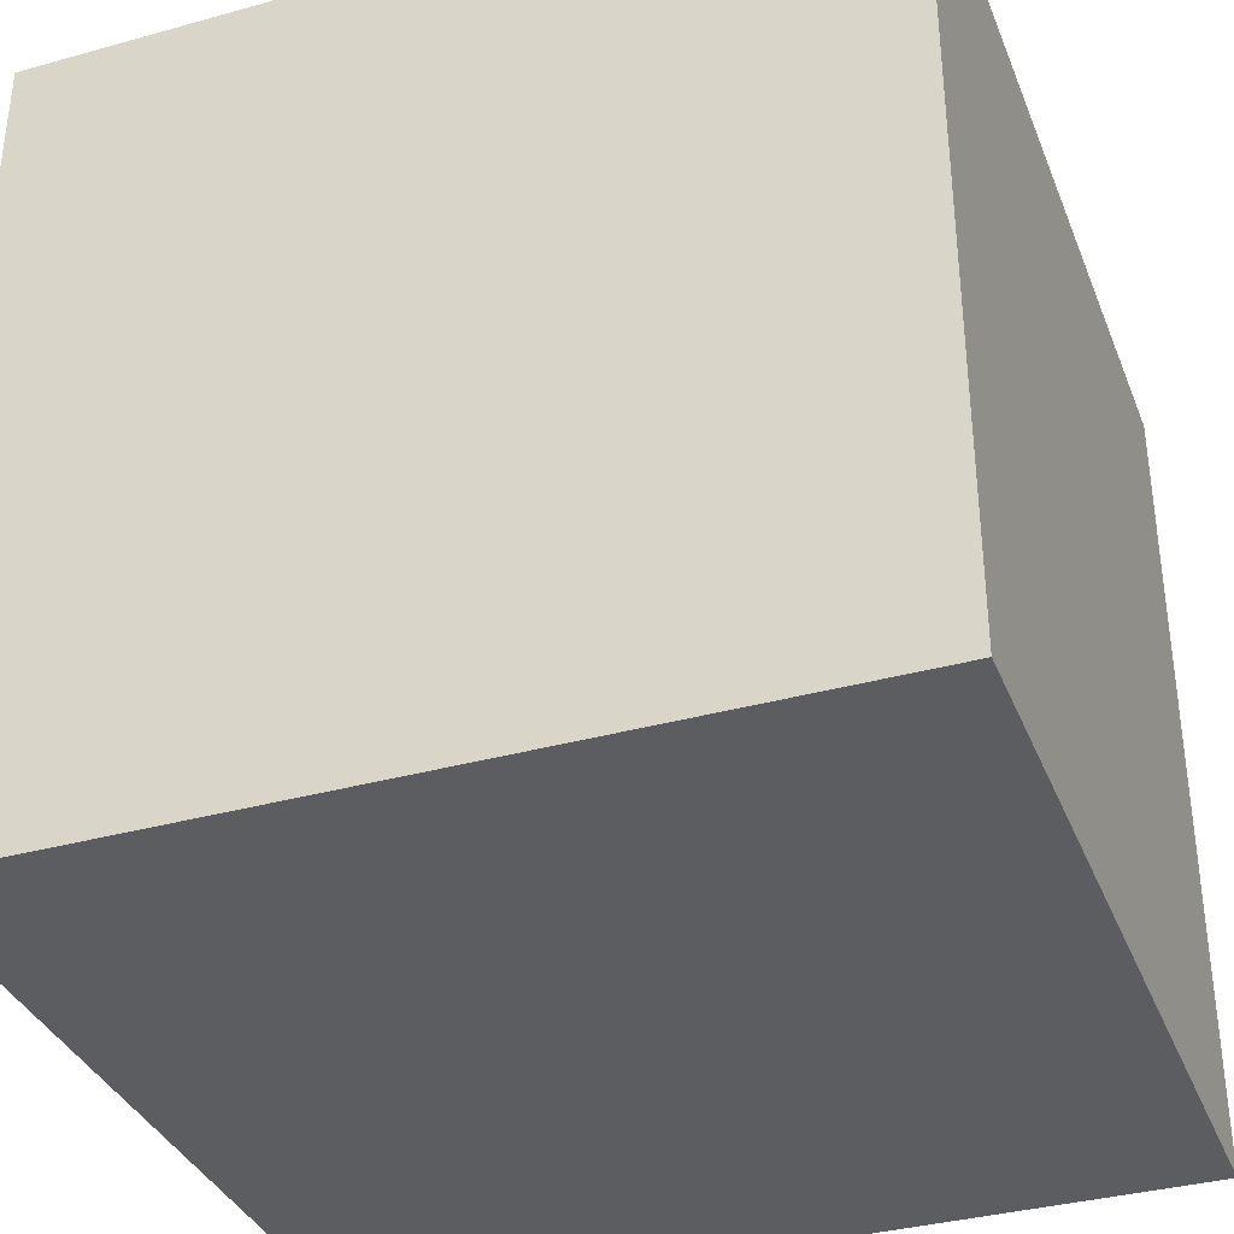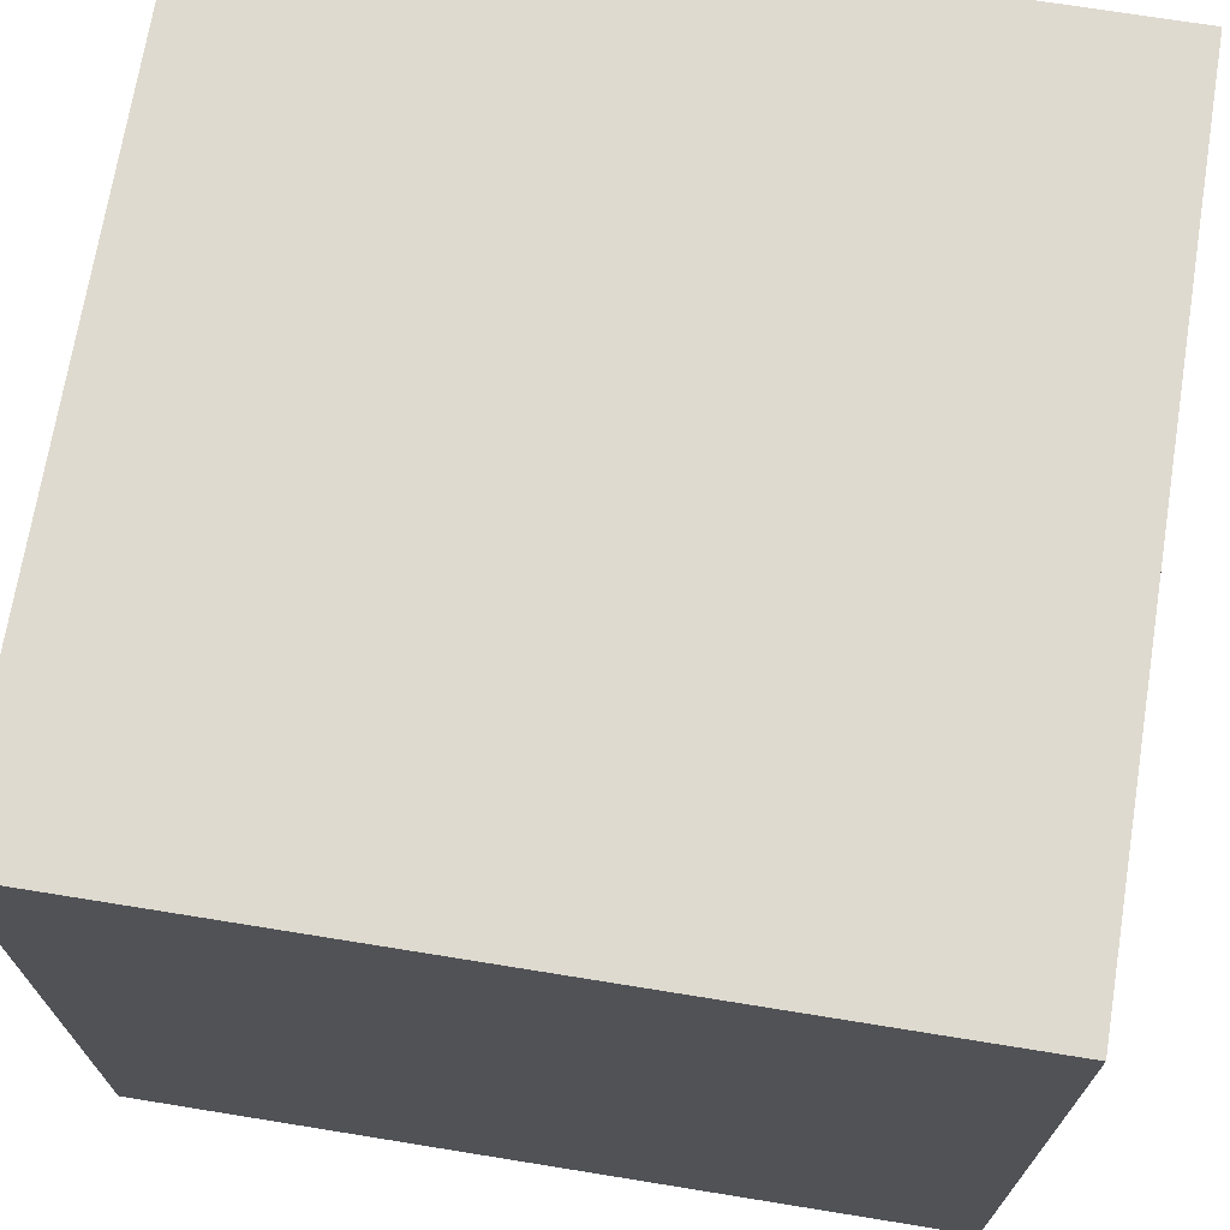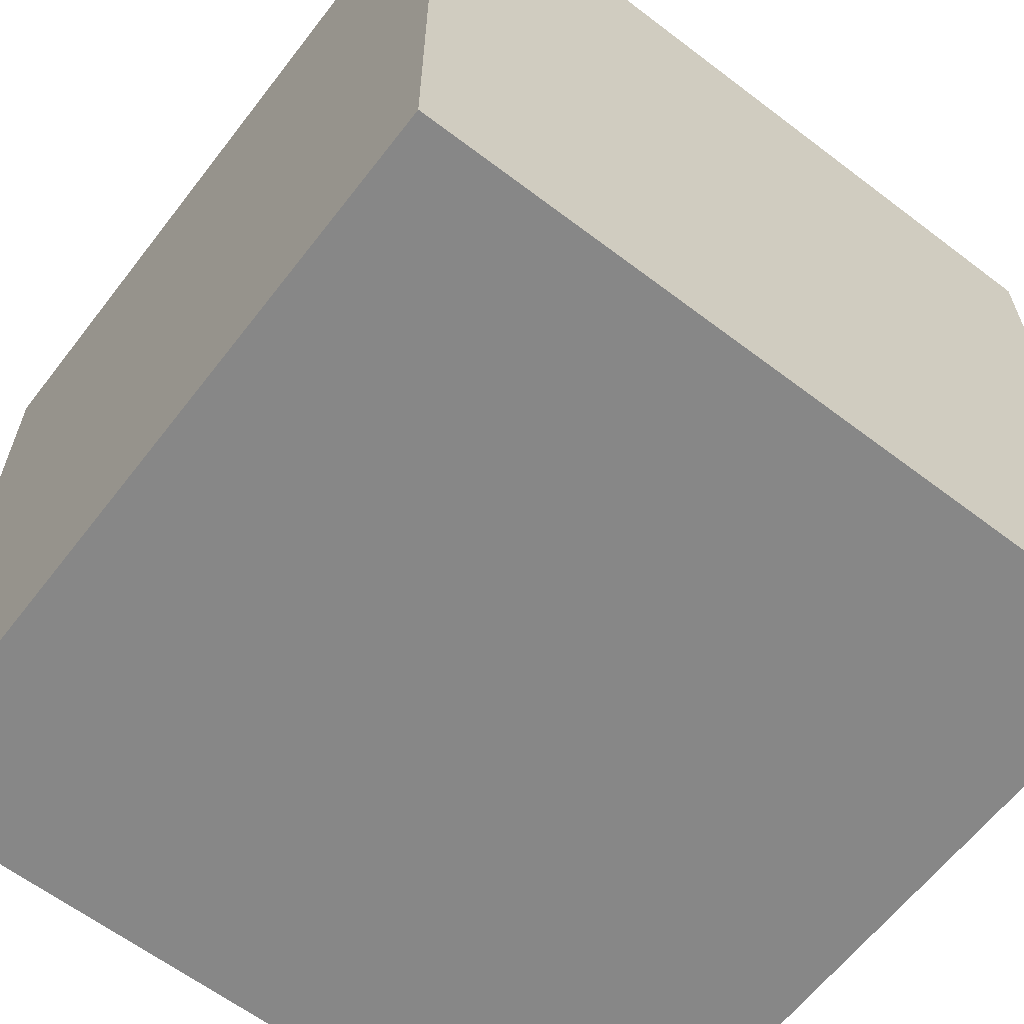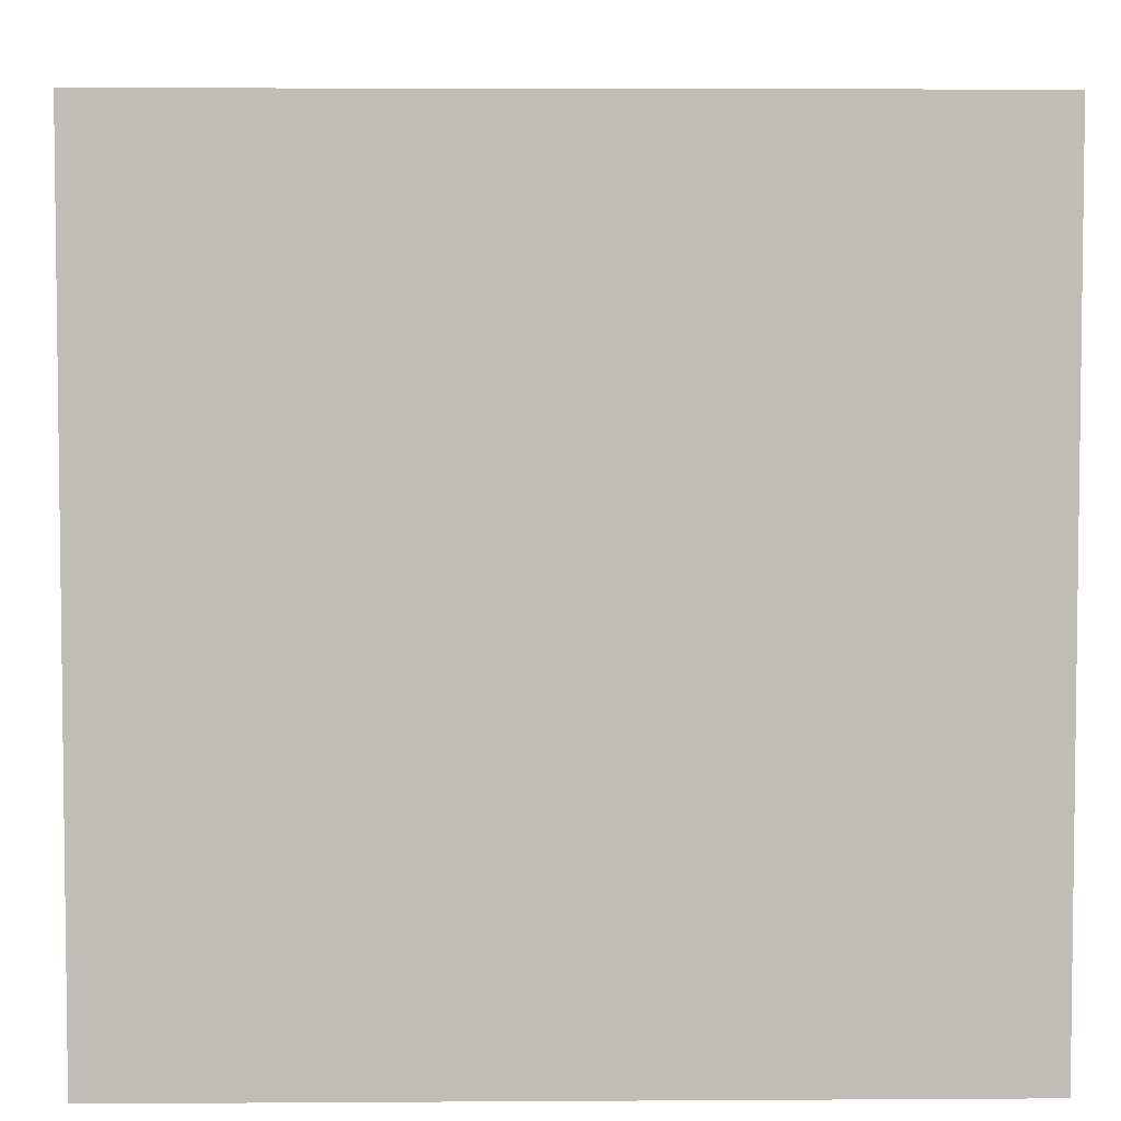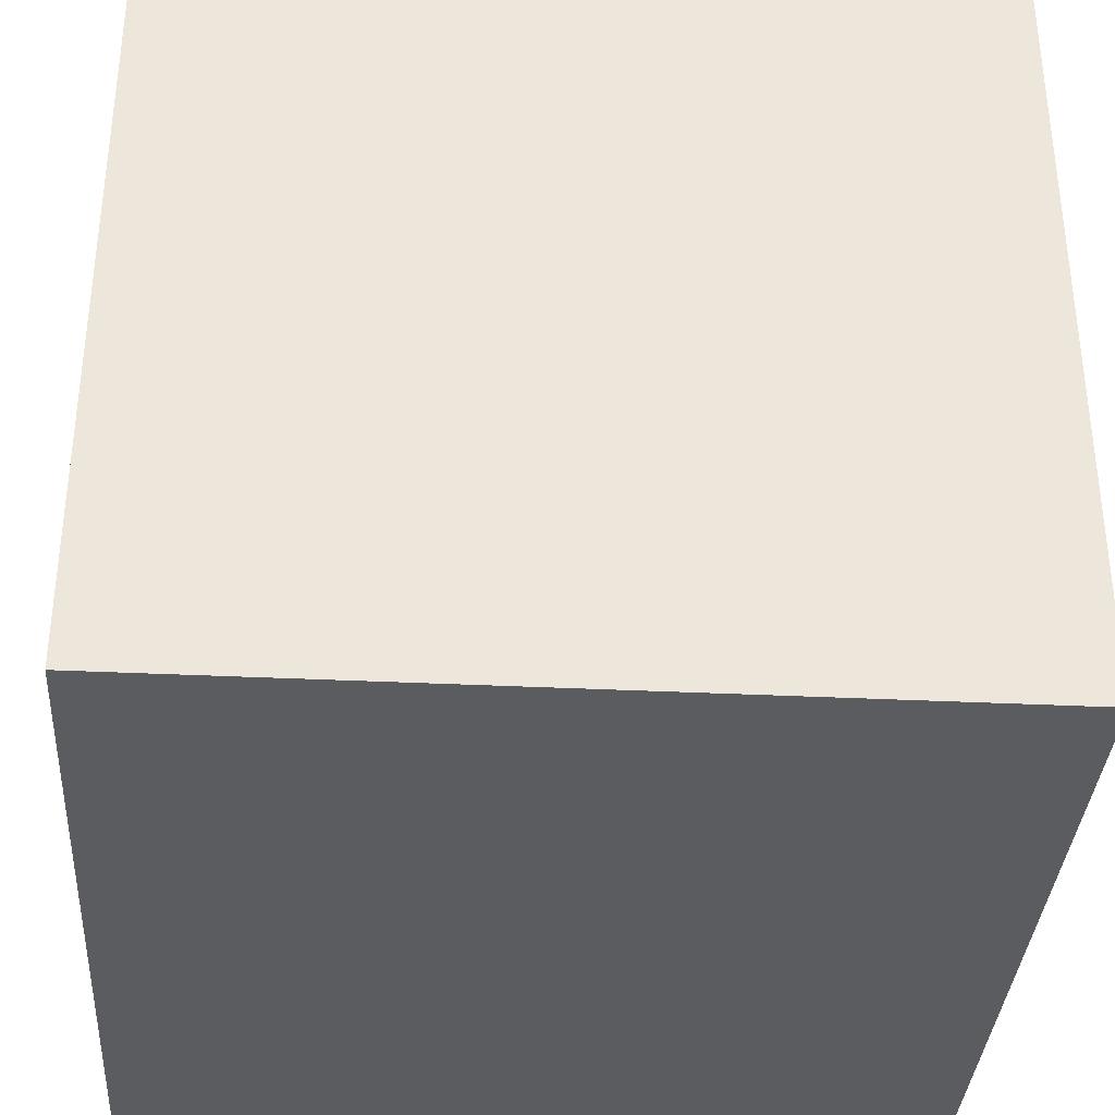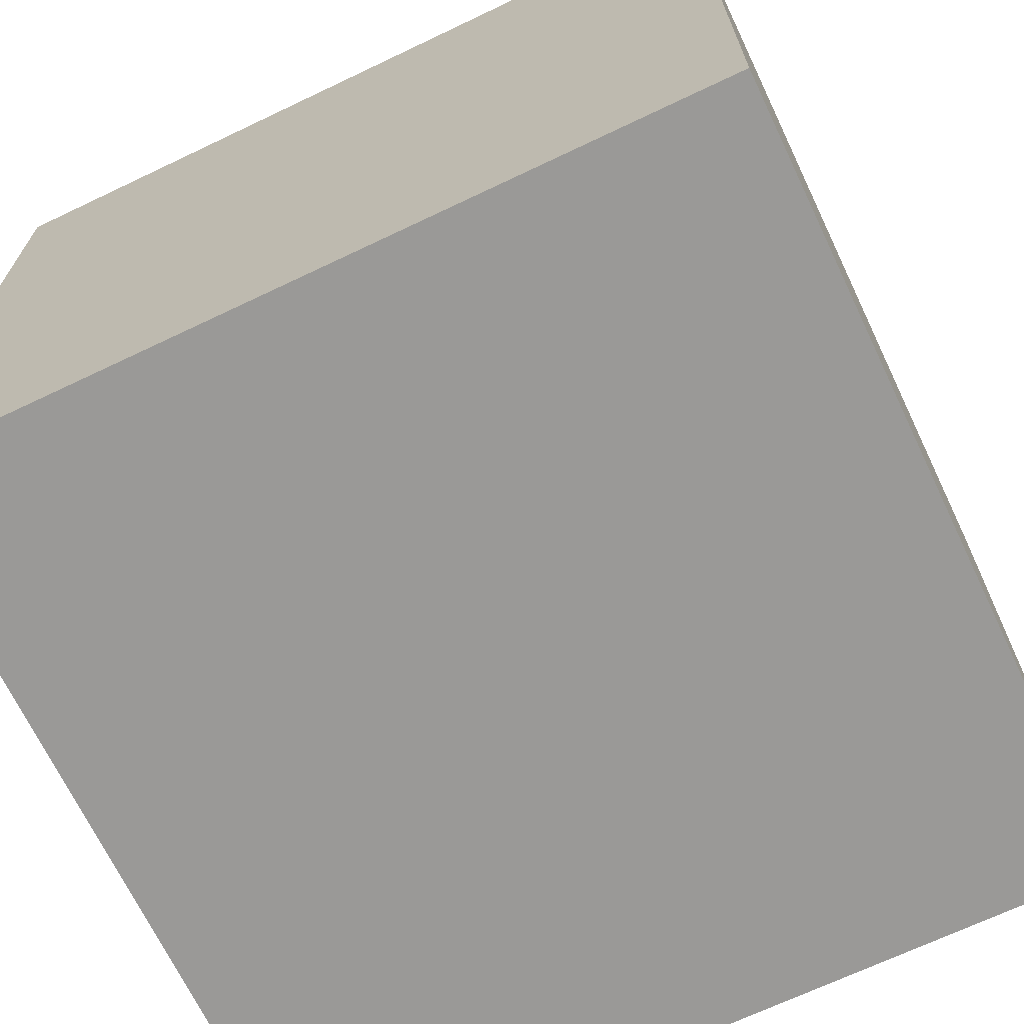
<metadata>
{"format":"obj","ext":"obj","renderer":"f3d","projection":"perspective","resolution":1024,"background":"white","views":[{"elev":-35.7,"azim":-159.9,"up":"+Y"},{"elev":70.7,"azim":-80.8,"up":"+Z"},{"elev":-62.5,"azim":-37.6,"up":"+Z"},{"elev":4.7,"azim":-91.2,"up":"+Y"},{"elev":-35.2,"azim":-93.7,"up":"+Y"},{"elev":-68.9,"azim":-154.5,"up":"+Z"}]}
</metadata>
<code>
v 16 1984 -192
v 32 2000 -192
v 16 2000 -192
v 32 1984 -192
v 32 1984 -208
v 32 2000 -208
v 16 2000 -208
v 16 1984 -208
f 1 2 3
f 1 4 2
f 2 5 6
f 2 4 5
f 7 5 8
f 7 6 5
f 3 6 7
f 3 2 6
f 1 7 8
f 1 3 7
f 4 8 5
f 4 1 8

</code>
